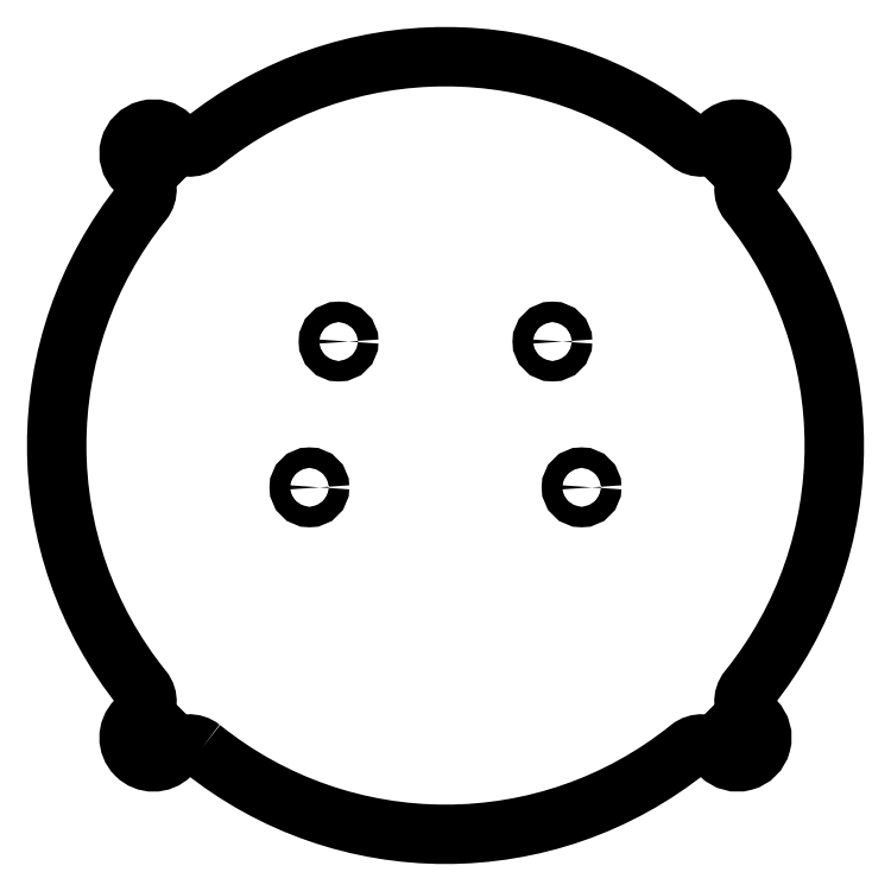
<metadata>
{"format":"dxf","ext":"dxf","renderer":"ezdxf+matplotlib","layout":"modelspace","background":"white","min_lineweight":24,"dpi":150}
</metadata>
<code>
0
SECTION
2
ENTITIES
0
CIRCLE
8
0
10
-11
20
-24.3
30
0
40
1.05
210
0
220
-0
230
1
0
CIRCLE
8
0
10
-14
20
-39.3
30
0
40
1.05
210
0
220
-0
230
1
0
CIRCLE
8
0
10
11
20
-24.3
30
0
40
1.05
210
0
220
-0
230
1
0
CIRCLE
8
0
10
14
20
-39.3
30
0
40
1.05
210
0
220
-0
230
1
0
CIRCLE
8
0
10
-30.05
20
-65.05
30
0
40
1.05
210
0
220
-0
230
1
0
LWPOLYLINE
8
0
90
24
70
1
43
0
10
-25.09
20
-66.15
42
0.3526
10
25.09
20
-66.15
42
-0.3831
10
27.76
20
-66.3
10
28.28
20
-66.82
42
1
10
31.82
20
-63.28
10
31.3
20
-62.76
42
-0.3831
10
31.15
20
-60.09
42
0.3526
10
31.15
20
-9.909
42
-0.3831
10
31.3
20
-7.24
10
31.82
20
-6.716
42
1
10
28.28
20
-3.18
10
27.76
20
-3.705
42
-0.3831
10
25.09
20
-3.848
42
0.3526
10
-25.09
20
-3.848
42
-0.3831
10
-27.76
20
-3.705
10
-28.28
20
-3.18
42
1
10
-31.82
20
-6.716
10
-31.3
20
-7.24
42
-0.3831
10
-31.15
20
-9.909
42
0.3526
10
-31.15
20
-60.09
42
-0.3831
10
-31.3
20
-62.76
10
-31.82
20
-63.28
42
1
10
-28.28
20
-66.82
10
-27.76
20
-66.3
42
-0.3831
0
CIRCLE
8
0
10
30.05
20
-65.05
30
0
40
1.05
210
0
220
-0
230
1
0
CIRCLE
8
0
10
-30.05
20
-4.948
30
0
40
1.05
210
0
220
0
230
1
0
CIRCLE
8
0
10
30.05
20
-4.948
30
0
40
1.05
210
0
220
-0
230
1
0
ENDSEC
0
EOF

</code>
